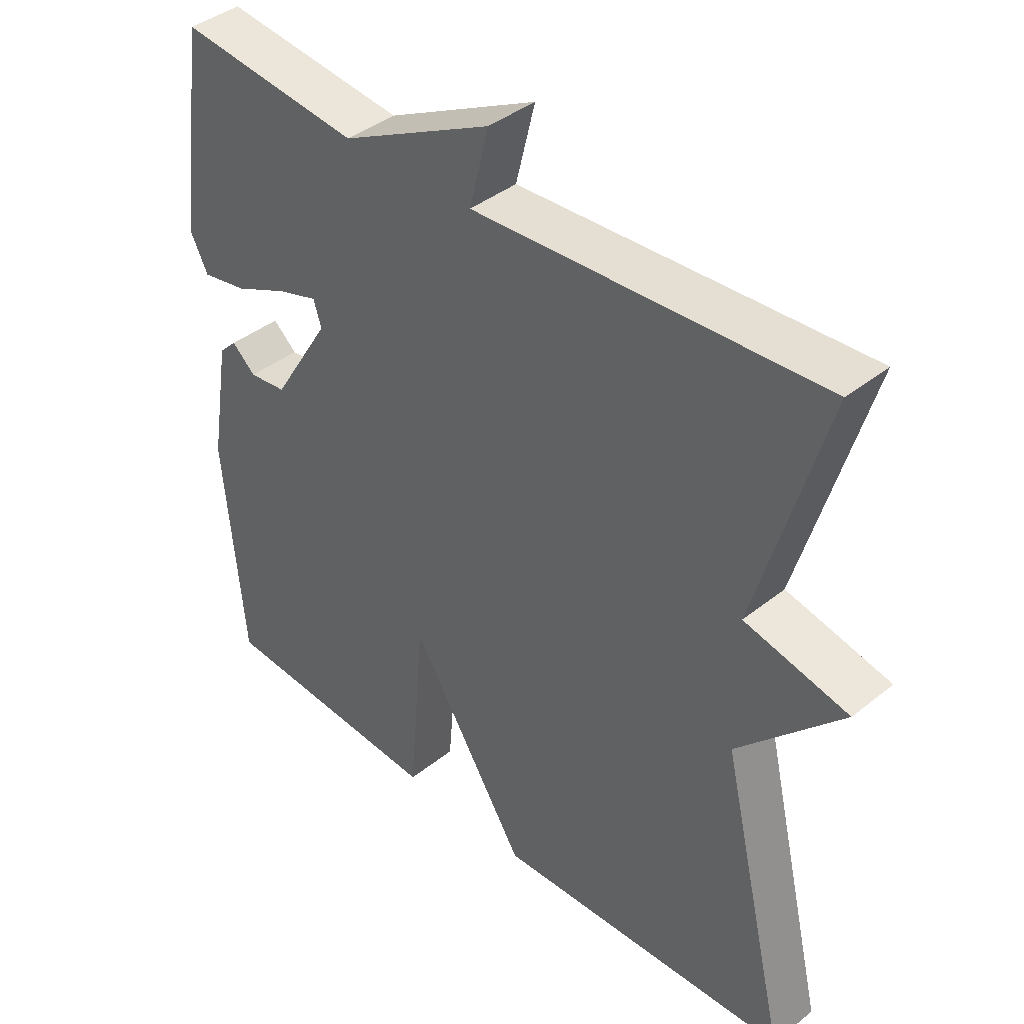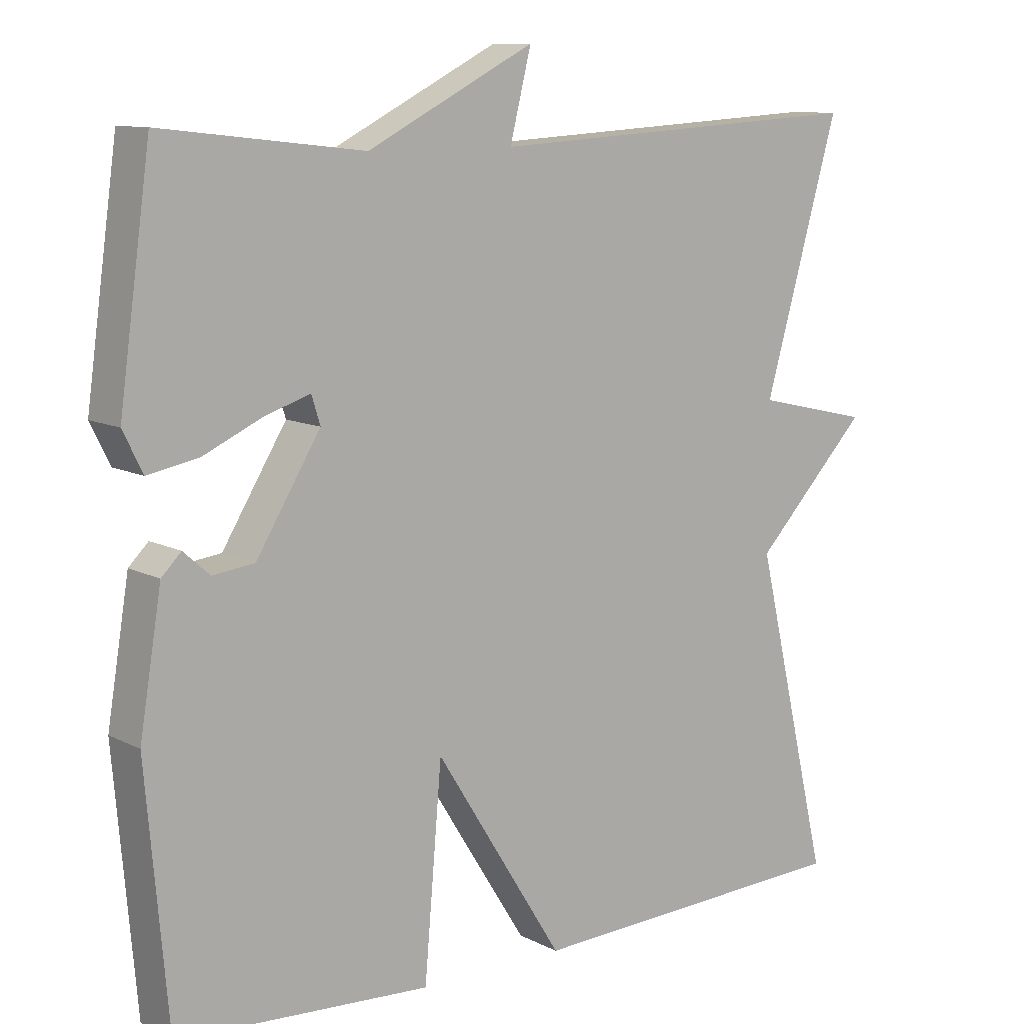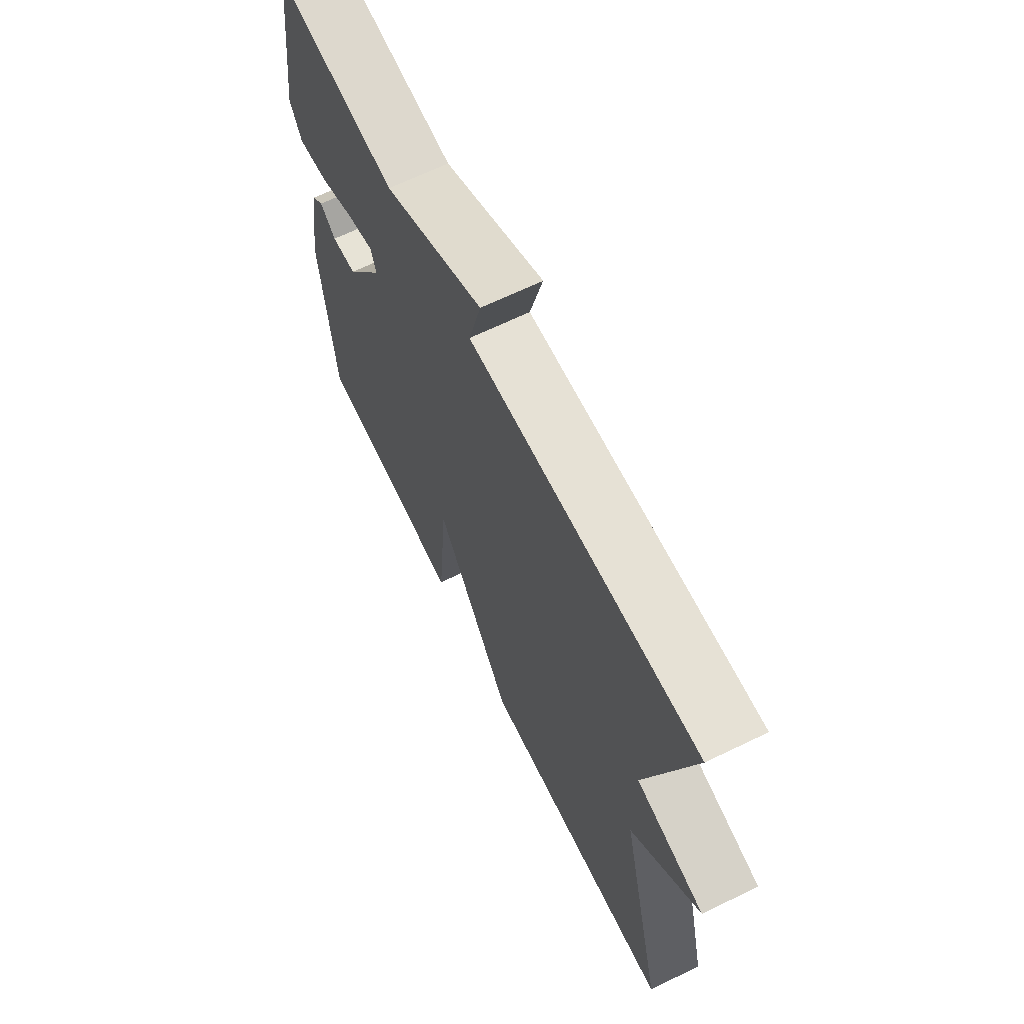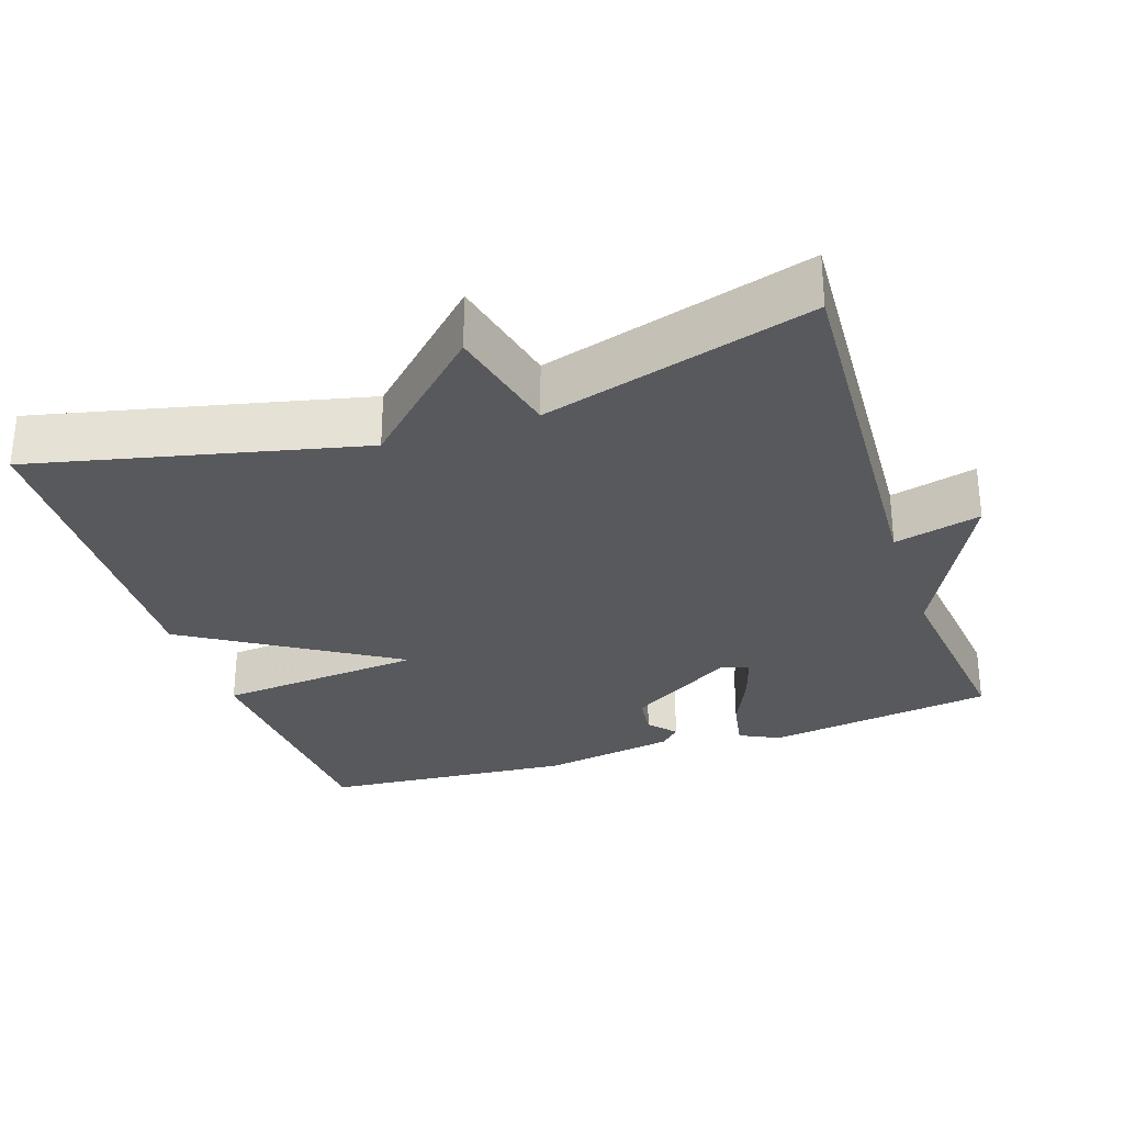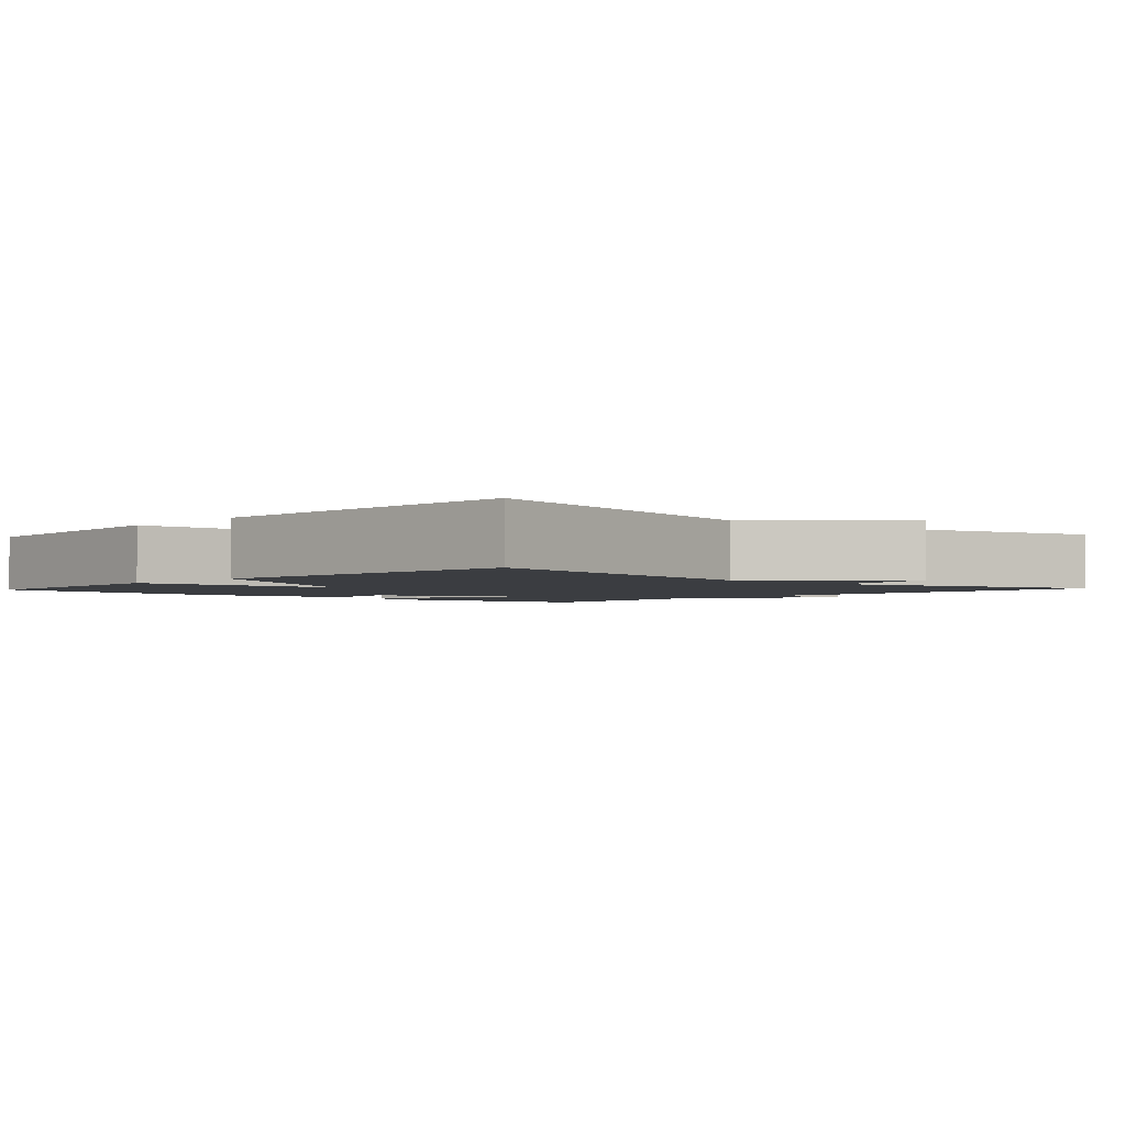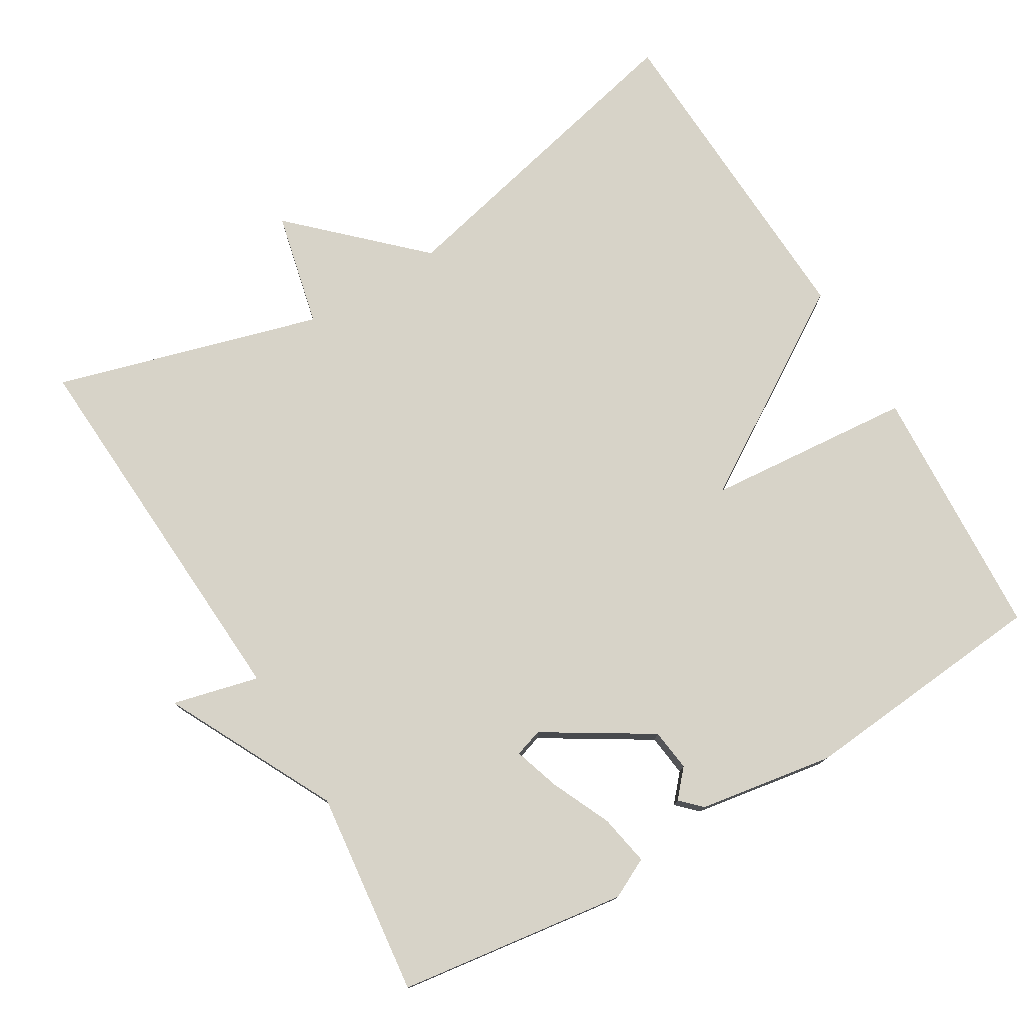
<metadata>
{"format":"obj","ext":"obj","renderer":"f3d","projection":"perspective","resolution":1024,"background":"white","views":[{"elev":40.4,"azim":-134.4,"up":"+Z"},{"elev":10.4,"azim":141.8,"up":"+Z"},{"elev":66.9,"azim":-115.9,"up":"+Z"},{"elev":-29.7,"azim":-71.3,"up":"+Y"},{"elev":-2.4,"azim":-132.5,"up":"+Y"},{"elev":77.0,"azim":59.2,"up":"+Y"}]}
</metadata>
<code>
v 0.5 0.07 -0.5
v 0.153 0.07 -0.52
v 0.129 0.07 -0.239
v -0.047 0.07 -0.52
v -0.5 0.07 -0.5
v -0.397 0.07 -0.061
v -0.554 0.07 0.103
v -0.397 0.07 0.139
v -0.5 0.07 0.5
v 0.024 0.07 0.469
v -0.005 0.07 0.586
v 0.224 0.07 0.469
v 0.5 0.07 0.5
v 0.543 0.07 0.19
v 0.516 0.07 0.136
v 0.447 0.07 0.149
v 0.366 0.07 0.186
v 0.304 0.07 0.206
v 0.292 0.07 0.168
v 0.38 0.07 0.025
v 0.437 0.07 0.018
v 0.473 0.07 0.05
v 0.5 0.07 0.023
v 0.53 0.07 -0.16
v 0.5 0 -0.5
v 0.153 0 -0.52
v 0.129 0 -0.239
v -0.047 0 -0.52
v -0.5 0 -0.5
v -0.397 0 -0.061
v -0.554 0 0.103
v -0.397 0 0.139
v -0.5 0 0.5
v 0.024 0 0.469
v -0.005 0 0.586
v 0.224 0 0.469
v 0.5 0 0.5
v 0.543 0 0.19
v 0.516 0 0.136
v 0.447 0 0.149
v 0.366 0 0.186
v 0.304 0 0.206
v 0.292 0 0.168
v 0.38 0 0.025
v 0.437 0 0.018
v 0.473 0 0.05
v 0.5 0 0.023
v 0.53 0 -0.16
f 24 1 2
f 23 24 2
f 22 23 2
f 21 22 2
f 20 21 2 3
f 19 20 3
f 4 5 6
f 3 4 6
f 19 3 6
f 18 19 6
f 15 16 17
f 14 15 17
f 13 14 17
f 12 13 17
f 12 17 18
f 11 12 18
f 10 11 18
f 8 9 10 18
f 6 7 8 18
f 26 25 48
f 26 48 47
f 26 47 46
f 26 46 45
f 27 26 45 44
f 27 44 43
f 30 29 28
f 30 28 27
f 30 27 43
f 30 43 42
f 41 40 39
f 41 39 38
f 41 38 37
f 41 37 36
f 42 41 36
f 42 36 35
f 42 35 34
f 42 34 33 32
f 42 32 31 30
f 1 25 26 2
f 2 26 27 3
f 3 27 28 4
f 4 28 29 5
f 5 29 30 6
f 6 30 31 7
f 7 31 32 8
f 8 32 33 9
f 9 33 34 10
f 10 34 35 11
f 11 35 36 12
f 12 36 37 13
f 13 37 38 14
f 14 38 39 15
f 15 39 40 16
f 16 40 41 17
f 17 41 42 18
f 18 42 43 19
f 19 43 44 20
f 20 44 45 21
f 21 45 46 22
f 22 46 47 23
f 23 47 48 24
f 24 48 25 1

</code>
